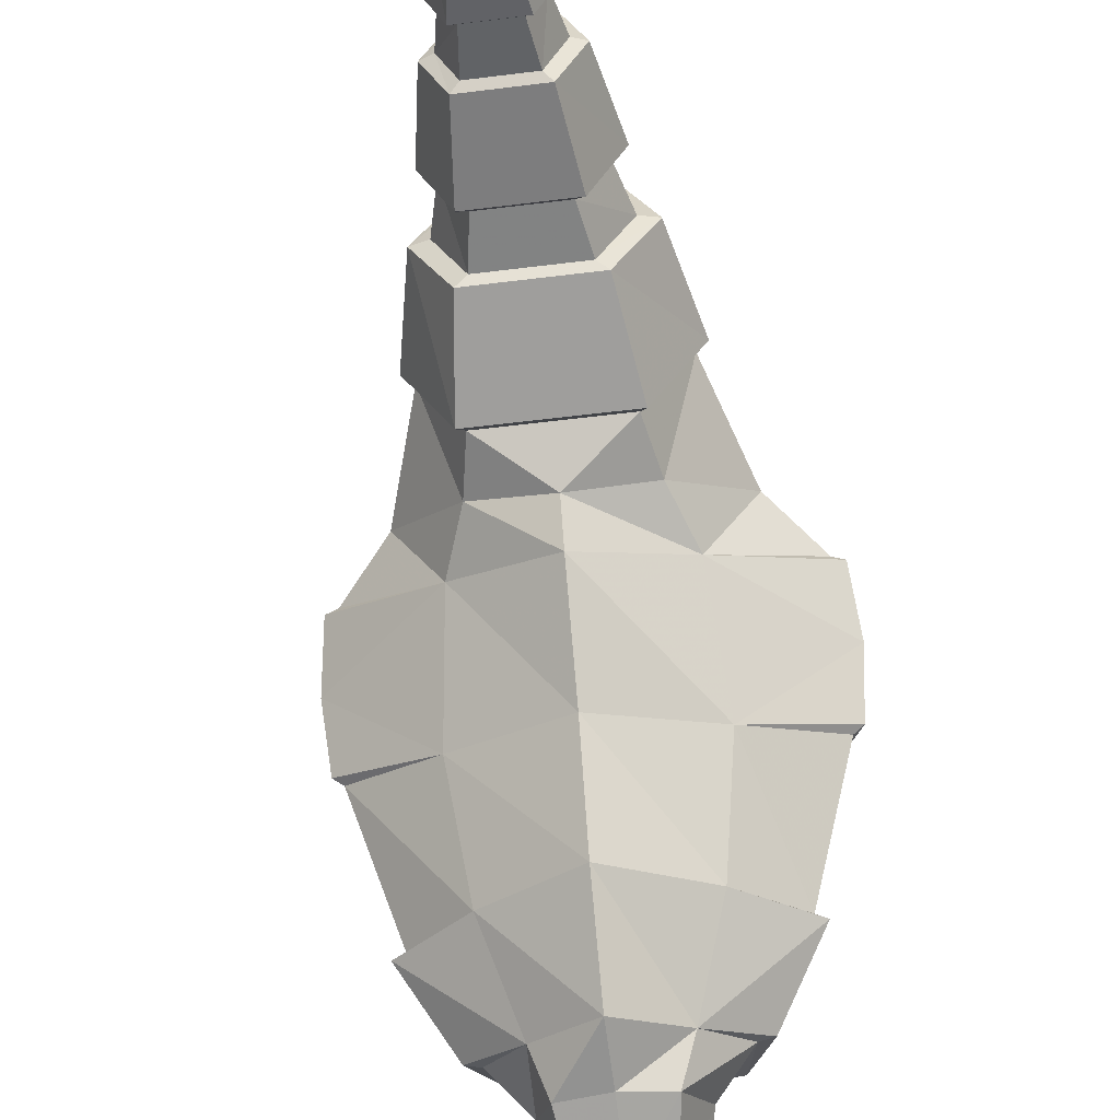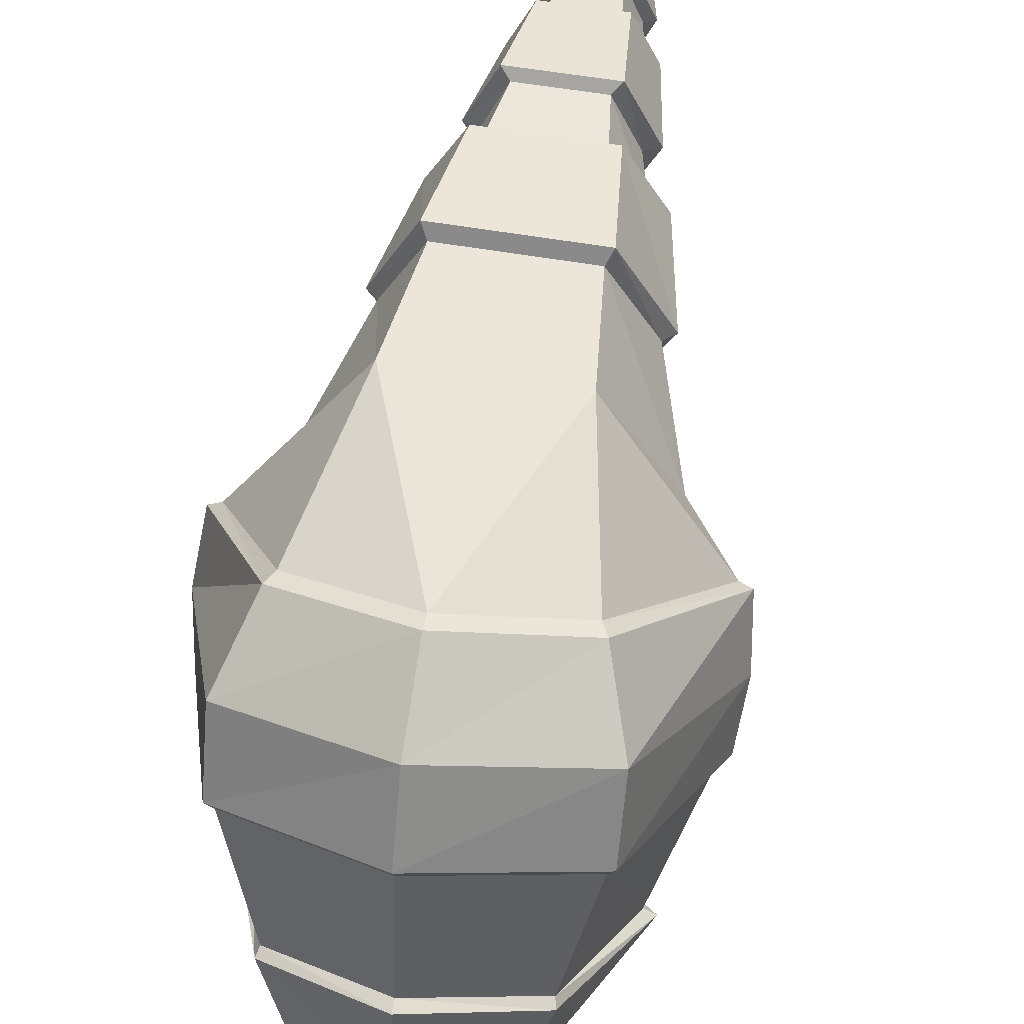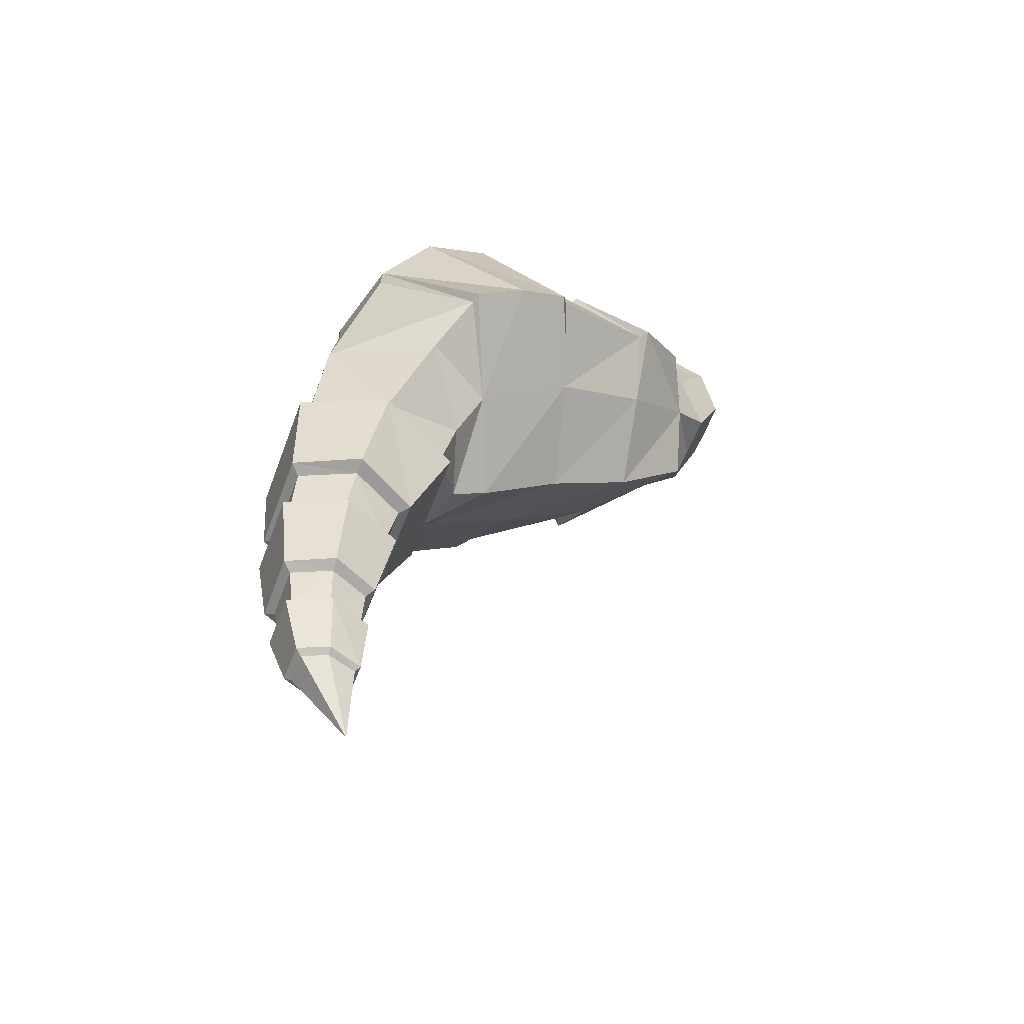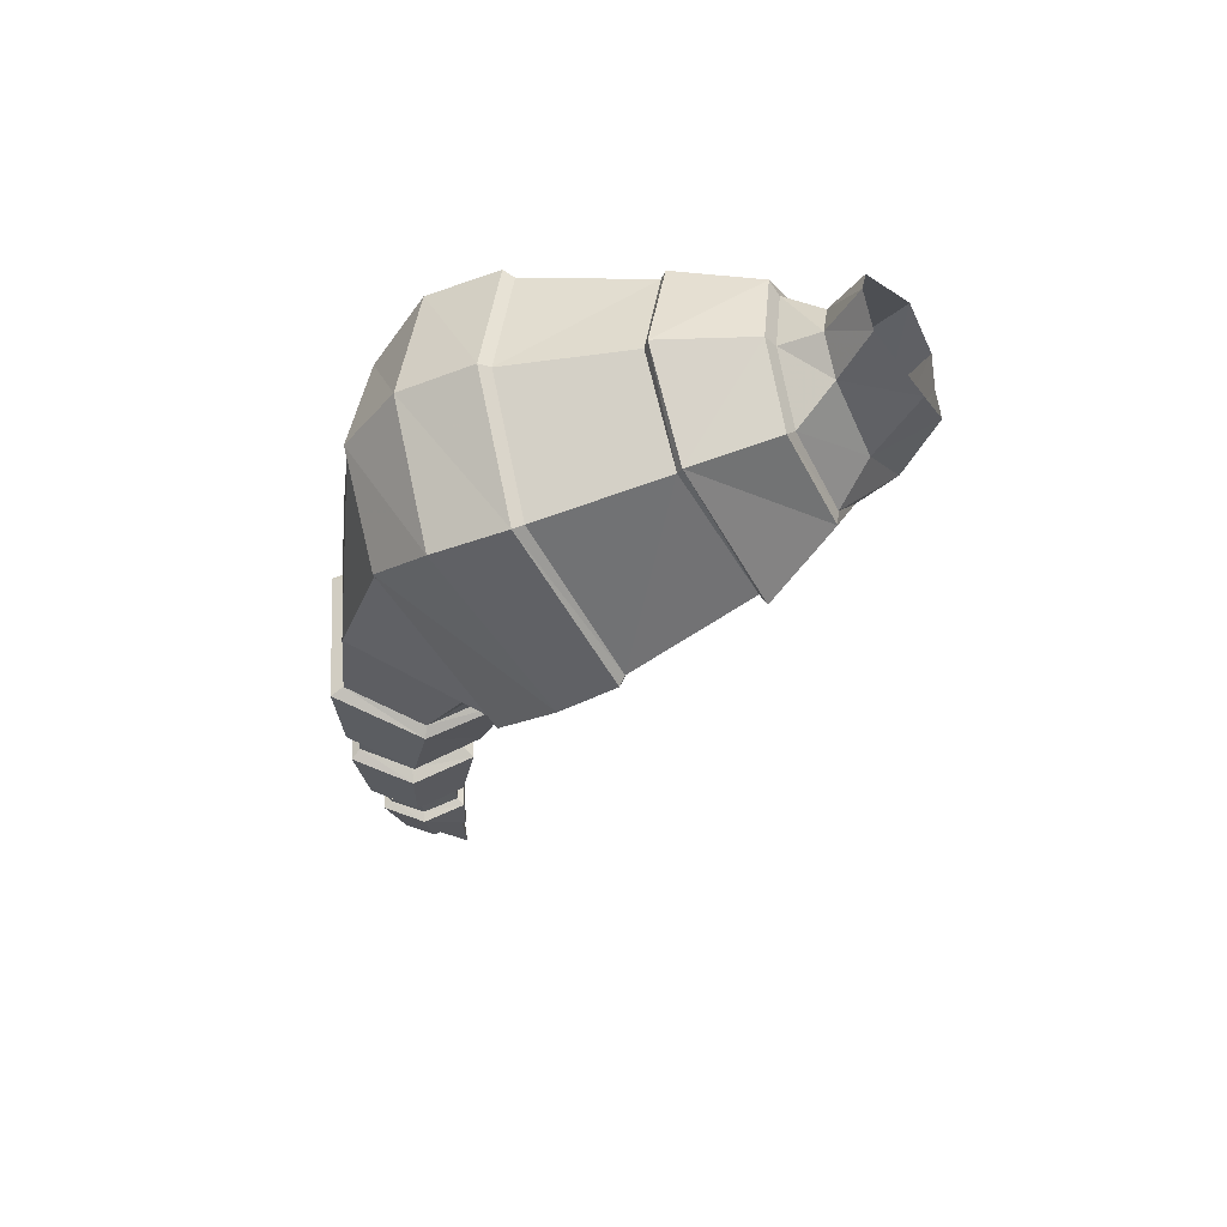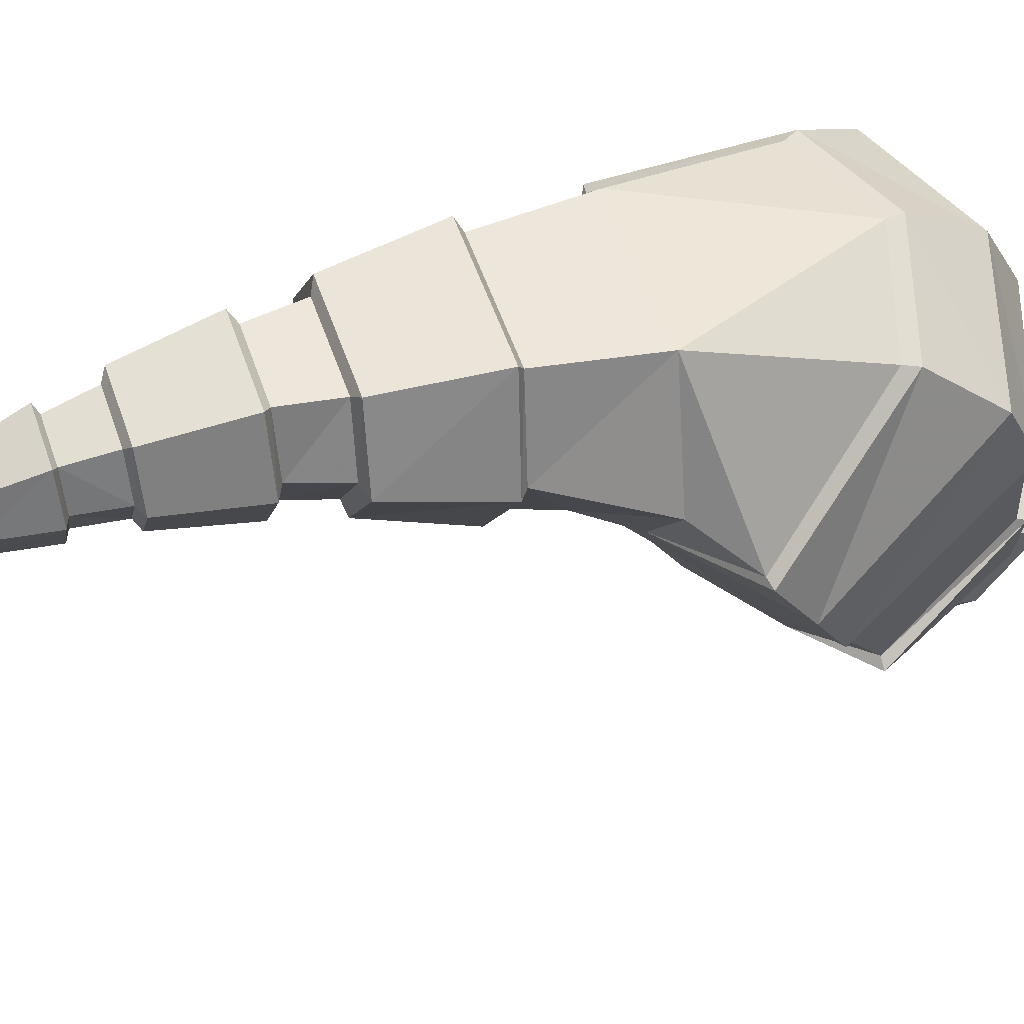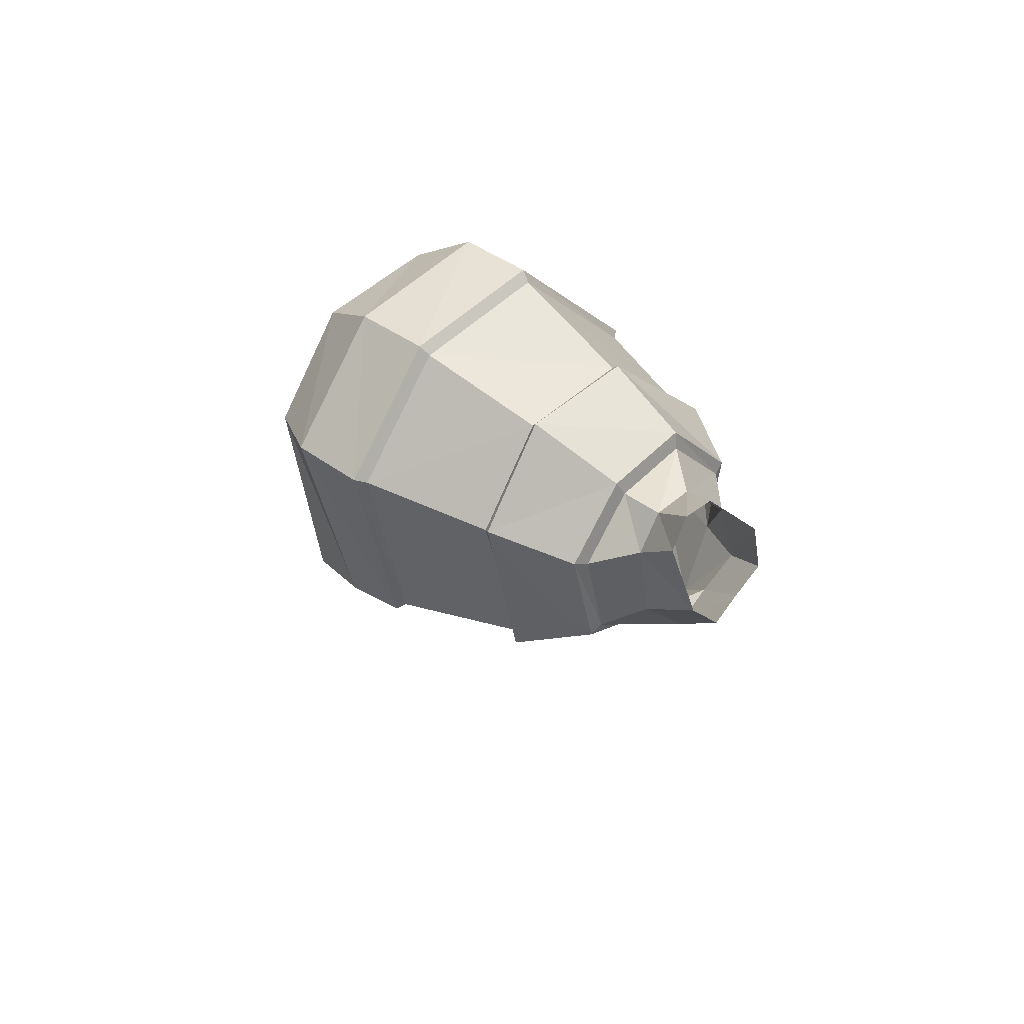
<metadata>
{"format":"obj","ext":"obj","renderer":"f3d","projection":"perspective","resolution":1024,"background":"white","views":[{"elev":-49.3,"azim":8.0,"up":"+Z"},{"elev":50.8,"azim":-168.9,"up":"+Z"},{"elev":-56.3,"azim":69.7,"up":"+Y"},{"elev":57.7,"azim":87.0,"up":"+Y"},{"elev":56.1,"azim":70.8,"up":"+Z"},{"elev":76.1,"azim":127.2,"up":"+Y"}]}
</metadata>
<code>
o bossgodora
v -3.9e-05 -21.13 -3.839
v 0.4858 -18.7 -3.771
v 0.4858 -18.7 -3.771
v 0.8057 -18.69 -2.874
v 0.8057 -18.69 -2.874
v -0.6169 -18.55 -1.908
v 0.617 -18.55 -1.908
v -0.4858 -18.7 -3.771
v -0.4858 -18.7 -3.771
v -1.023 -18.55 -2.845
v -0.6169 -18.56 -3.908
v 0.617 -18.56 -3.908
v -0.8058 -18.69 -2.874
v -0.8058 -18.69 -2.874
v 1.023 -18.55 -2.845
v -0.4858 -18.68 -2.103
v -0.4858 -18.68 -2.103
v 0.4858 -18.68 -2.103
v 0.4858 -18.68 -2.103
v 5.603 -0.9972 -8.921
v 5.603 -0.9972 -8.921
v 3.979 3.758 -6.512
v 3.979 3.758 -6.512
v 4.174 3.874 -6.179
v 5.877 -1.119 -8.76
v 0 -4.065 -10.6
v 3.135 -2.514 -9.82
v 3.135 -2.514 -9.82
v 3.135 -2.514 -9.82
v -3.135 -2.514 -9.82
v -3.135 -2.514 -9.82
v -3.135 -2.514 -9.82
v -4.174 3.874 -6.179
v -5.877 -1.119 -8.76
v 1e-06 5.19 -5.487
v 0 5.012 -5.852
v 0 5.012 -5.852
v -5.603 -0.9972 -8.921
v -5.603 -0.9972 -8.921
v -3.979 3.758 -6.512
v -3.979 3.758 -6.512
v -0.8733 -16.76 -1.334
v 0.8734 -16.76 -1.334
v -1.449 -16.79 -2.642
v -0.8733 -16.81 -3.95
v 0.8734 -16.81 -3.95
v 1.449 -16.79 -2.642
v -1.075 -15.24 -4
v 1.075 -15.24 -4
v 1.782 -15.19 -2.525
v 1.075 -15.14 -1.05
v -1.075 -15.14 -1.05
v -1.782 -15.19 -2.525
v -0.6877 -16.68 -3.736
v -0.6877 -16.68 -3.736
v -0.8461 -15.39 -3.77
v -0.8461 -15.39 -3.77
v 0.8461 -15.39 -3.77
v 0.8461 -15.39 -3.77
v 0.6877 -16.68 -3.736
v 0.6877 -16.68 -3.736
v 1.403 -15.36 -2.549
v 1.403 -15.36 -2.549
v 1.141 -16.66 -2.646
v 1.141 -16.66 -2.646
v 0.8461 -15.32 -1.328
v 0.8461 -15.32 -1.328
v 0.6876 -16.64 -1.555
v 0.6876 -16.64 -1.555
v -0.8461 -15.32 -1.328
v -0.8461 -15.32 -1.328
v -0.6877 -16.64 -1.555
v -0.6877 -16.64 -1.555
v -1.403 -15.36 -2.549
v -1.403 -15.36 -2.549
v -1.141 -16.66 -2.646
v -1.141 -16.66 -2.646
v -2e-06 -2.467 -13.4
v -2e-06 -0.4002 -15.77
v -2e-06 -0.4002 -15.77
v 1.79 0.886 -15.2
v 1.79 0.886 -15.2
v 1.79 0.886 -15.2
v 2.675 -0.8686 -12.93
v 2.675 -0.8686 -12.93
v 2.675 -0.8686 -12.93
v -2.675 -0.8686 -12.93
v -2.675 -0.8686 -12.93
v -2.675 -0.8686 -12.93
v -1.79 0.886 -15.2
v -1.79 0.886 -15.2
v -1.79 0.886 -15.2
v 3.124 4.465 -10.32
v 3.124 4.465 -10.32
v 4.398 0.7418 -12.44
v 4.398 0.7418 -12.44
v 4.717 0.728 -12.64
v 3.183 4.73 -10.44
v 2.944 2.269 -14.52
v 2.944 2.269 -14.52
v 2.178 4.726 -13.33
v 2.178 4.726 -13.33
v 2.483 5.023 -13.06
v 3.356 2.222 -14.46
v -3.183 4.73 -10.44
v -2.483 5.023 -13.06
v -3.356 2.222 -14.46
v -4.717 0.728 -12.64
v -2e-05 5.846 -9.763
v -3e-05 5.788 -12.69
v -2e-06 5.51 -9.678
v -2e-06 5.51 -9.678
v -4.398 0.7418 -12.44
v -4.398 0.7418 -12.44
v -3.124 4.465 -10.32
v -3.124 4.465 -10.32
v -2.944 2.269 -14.52
v -2.944 2.269 -14.52
v -2.178 4.726 -13.33
v -2.178 4.726 -13.33
v -2e-06 5.397 -13
v -2e-06 5.397 -13
v 1.342 -11.1 -4.451
v 1.342 -11.1 -4.451
v 2.227 -10.91 -2.737
v 2.227 -10.91 -2.737
v 1.839 -12.38 -2.565
v 1.839 -12.38 -2.565
v 1.109 -12.47 -4.161
v 1.109 -12.47 -4.161
v -1.342 -11.1 -4.451
v -1.342 -11.1 -4.451
v -1.109 -12.47 -4.161
v -1.109 -12.47 -4.161
v -2.227 -10.91 -2.737
v -2.227 -10.91 -2.737
v -1.839 -12.38 -2.565
v -1.839 -12.38 -2.565
v -1.342 -10.72 -0.9917
v -1.342 -10.72 -0.9917
v -1.109 -12.3 -0.9375
v -1.109 -12.3 -0.9375
v 1.342 -10.72 -0.9917
v 1.342 -10.72 -0.9917
v 1.109 -12.3 -0.9375
v 1.109 -12.3 -0.9375
v 2.745 -10.78 -2.743
v 1.655 -11.02 -4.761
v 1.655 -10.55 -0.6931
v -1.655 -11.02 -4.761
v -2.745 -10.78 -2.743
v -1.655 -10.55 -0.6931
v -1.367 -12.7 -4.45
v 1.367 -12.7 -4.45
v 2.268 -12.6 -2.577
v 1.367 -12.49 -0.672
v -1.367 -12.49 -0.672
v -2.268 -12.6 -2.577
v 4.145 -4.456 -4.529
v 4.145 -4.456 -4.529
v 2.255 -4.038 -1.217
v 2.255 -4.038 -1.217
v -2.255 -4.038 -1.217
v -2.255 -4.038 -1.217
v -4.145 -4.456 -4.529
v -4.145 -4.456 -4.529
v -2.181 -6.308 -6.039
v -2.181 -6.308 -6.039
v 0 -6.816 -6.717
v 0 -6.816 -6.717
v 2.181 -6.308 -6.039
v 2.181 -6.308 -6.039
v 1.864 -7.216 -0.9378
v 1.864 -7.216 -0.9378
v 3.092 -7.561 -3.323
v 3.092 -7.561 -3.323
v -1.864 -7.216 -0.9378
v -1.864 -7.216 -0.9378
v -3.092 -7.561 -3.323
v -3.092 -7.561 -3.323
v -1.864 -7.905 -5.629
v -1.864 -7.905 -5.629
v 1.864 -7.905 -5.629
v 1.864 -7.905 -5.629
v 2.052 -8.202 -5.916
v 3.403 -7.803 -3.271
v 2.052 -7.405 -0.5474
v -3.403 -7.803 -3.271
v -2.052 -8.202 -5.916
v -2.052 -7.405 -0.5474
v -1.137 5.372 -14.39
v -1.909 3.151 -15.37
v -1.35 1.472 -16.35
v 1.137 5.372 -14.39
v 1e-06 5.898 -14.16
v -2e-06 1.333 -16.32
v 1.35 1.472 -16.35
v 1.909 3.151 -15.37
v -1.069 3.484 -17.28
v -1e-06 3.325 -17.25
v 1.069 3.484 -17.28
v 1.511 5.038 -16.59
v -1.511 5.038 -16.59
v 0.9001 6.955 -15.21
v 1e-06 7.481 -14.98
v -0.9001 6.955 -15.21
v 3.234 0.6043 -2.524
v 3.234 0.6043 -2.524
v 5.518 -3.114 -5.41
v 5.518 -3.114 -5.41
v 5.854 -3.045 -5.5
v 3.431 1.001 -2.52
v 0 -6.165 -7.873
v 2.809 -4.724 -6.773
v 2.809 -4.724 -6.773
v 2.809 -4.724 -6.773
v 2.809 -4.724 -6.773
v -2.809 -4.724 -6.773
v -2.809 -4.724 -6.773
v -2.809 -4.724 -6.773
v -2.809 -4.724 -6.773
v -4.189 2.907 -4.027
v -6.041 -2.007 -7.101
v 2e-06 4.13 -3.311
v 4.189 2.907 -4.027
v 6.041 -2.007 -7.101
v 0 1.565 -1.875
v 0 1.565 -1.875
v -5.518 -3.114 -5.41
v -5.518 -3.114 -5.41
v 3e-06 2.01 -1.839
v -3.234 0.6043 -2.524
v -3.234 0.6043 -2.524
v -3.431 1.001 -2.52
v -5.854 -3.045 -5.5
f 1 2 4
f 212 209 211
f 212 207 209
f 231 207 212
f 231 228 207
f 234 228 231
f 234 232 228
f 235 232 234
f 235 230 232
f 24 20 22
f 24 25 20
f 225 25 24
f 225 226 25
f 212 226 225
f 212 211 226
f 6 7 43
f 42 6 43
f 125 127 129
f 123 125 129
f 123 129 133
f 131 123 133
f 131 133 137
f 135 131 137
f 135 137 141
f 139 135 141
f 143 145 127
f 125 143 127
f 139 141 145
f 143 139 145
f 161 173 175
f 159 161 175
f 173 161 163
f 177 173 163
f 175 183 171
f 159 175 171
f 153 154 49
f 48 153 49
f 56 58 60
f 54 56 60
f 58 62 64
f 60 58 64
f 62 66 68
f 64 62 68
f 66 70 72
f 68 66 72
f 70 74 76
f 72 70 76
f 74 56 54
f 76 74 54
f 174 178 190
f 187 174 190
f 144 149 152
f 140 144 152
f 67 51 52
f 71 67 52
f 157 156 146
f 142 157 146
f 174 187 186
f 176 174 186
f 126 147 149
f 144 126 149
f 63 50 51
f 67 63 51
f 146 156 155
f 128 146 155
f 180 188 190
f 178 180 190
f 140 152 151
f 136 140 151
f 71 52 53
f 75 71 53
f 138 158 157
f 142 138 157
f 182 189 188
f 180 182 188
f 136 151 150
f 132 136 150
f 75 53 48
f 57 75 48
f 134 153 158
f 138 134 158
f 182 184 185
f 189 182 185
f 132 150 148
f 124 132 148
f 57 48 49
f 59 57 49
f 154 153 134
f 130 154 134
f 176 186 185
f 184 176 185
f 124 148 147
f 126 124 147
f 59 49 50
f 63 59 50
f 128 155 154
f 130 128 154
f 5 15 7
f 19 5 7
f 69 43 47
f 65 69 47
f 46 45 55
f 61 46 55
f 9 11 12
f 3 9 12
f 14 10 11
f 9 14 11
f 55 45 44
f 77 55 44
f 17 6 10
f 14 17 10
f 77 44 42
f 73 77 42
f 7 6 17
f 19 7 17
f 73 42 43
f 69 73 43
f 65 47 46
f 61 65 46
f 3 12 15
f 5 3 15
f 1 8 2
f 44 6 42
f 44 10 6
f 45 10 44
f 45 11 10
f 46 11 45
f 46 12 11
f 47 12 46
f 47 15 12
f 43 15 47
f 43 7 15
f 1 13 8
f 98 95 97
f 98 93 95
f 109 93 98
f 109 112 93
f 105 112 109
f 105 116 112
f 108 116 105
f 108 114 116
f 103 99 101
f 103 104 99
f 98 104 103
f 98 97 104
f 1 16 13
f 223 33 34
f 223 222 33
f 235 222 223
f 235 234 222
f 107 105 106
f 107 108 105
f 92 108 107
f 92 89 108
f 1 18 16
f 222 35 33
f 222 224 35
f 234 224 222
f 234 231 224
f 109 106 105
f 109 110 106
f 98 110 109
f 98 103 110
f 224 24 35
f 224 225 24
f 231 225 224
f 231 212 225
f 1 4 18
f 165 177 163
f 165 179 177
f 167 179 165
f 167 181 179
f 148 186 147
f 148 185 186
f 150 185 148
f 150 189 185
f 151 189 150
f 151 188 189
f 152 188 151
f 152 190 188
f 149 190 152
f 149 187 190
f 147 187 149
f 147 186 187
f 111 23 94
f 111 36 23
f 115 36 111
f 115 40 36
f 21 94 23
f 21 96 94
f 28 96 21
f 28 85 96
f 38 88 31
f 38 113 88
f 40 113 38
f 40 115 113
f 162 208 227
f 229 166 164
f 165 219 167
f 191 117 119
f 191 192 117
f 206 192 191
f 206 203 192
f 192 91 117
f 192 193 91
f 203 193 192
f 203 199 193
f 194 121 102
f 194 195 121
f 204 195 194
f 204 205 195
f 193 80 91
f 193 196 80
f 199 196 193
f 199 200 196
f 196 82 80
f 196 197 82
f 200 197 196
f 200 201 197
f 197 100 82
f 197 198 100
f 201 198 197
f 201 202 198
f 195 119 121
f 195 191 119
f 205 191 195
f 205 206 191
f 198 102 100
f 198 194 102
f 202 194 198
f 202 204 194
f 155 49 154
f 155 50 49
f 156 50 155
f 156 51 50
f 157 51 156
f 157 52 51
f 158 52 157
f 158 53 52
f 153 53 158
f 153 48 53
f 122 103 101
f 122 110 103
f 120 110 122
f 120 106 110
f 118 106 120
f 118 107 106
f 37 24 22
f 37 35 24
f 41 35 37
f 41 33 35
f 39 33 41
f 39 34 33
f 32 34 39
f 220 230 235
f 89 114 108
f 92 107 118
f 97 86 83
f 104 97 83
f 83 99 104
f 97 95 86
f 25 29 20
f 211 209 215
f 216 210 160
f 166 229 221
f 227 233 164
f 164 162 227
f 164 233 229
f 171 217 159
f 183 169 171
f 183 181 169
f 167 169 181
f 210 162 160
f 210 208 162
f 32 223 34
f 32 220 223
f 235 223 220
f 226 29 25
f 226 215 29
f 211 215 226
f 213 27 214
f 213 26 27
f 218 26 213
f 218 30 26
f 78 81 84
f 78 79 81
f 87 79 78
f 87 90 79
f 26 84 27
f 26 78 84
f 30 78 26
f 30 87 78
f 170 214 172
f 170 213 214
f 168 213 170
f 168 218 213

</code>
